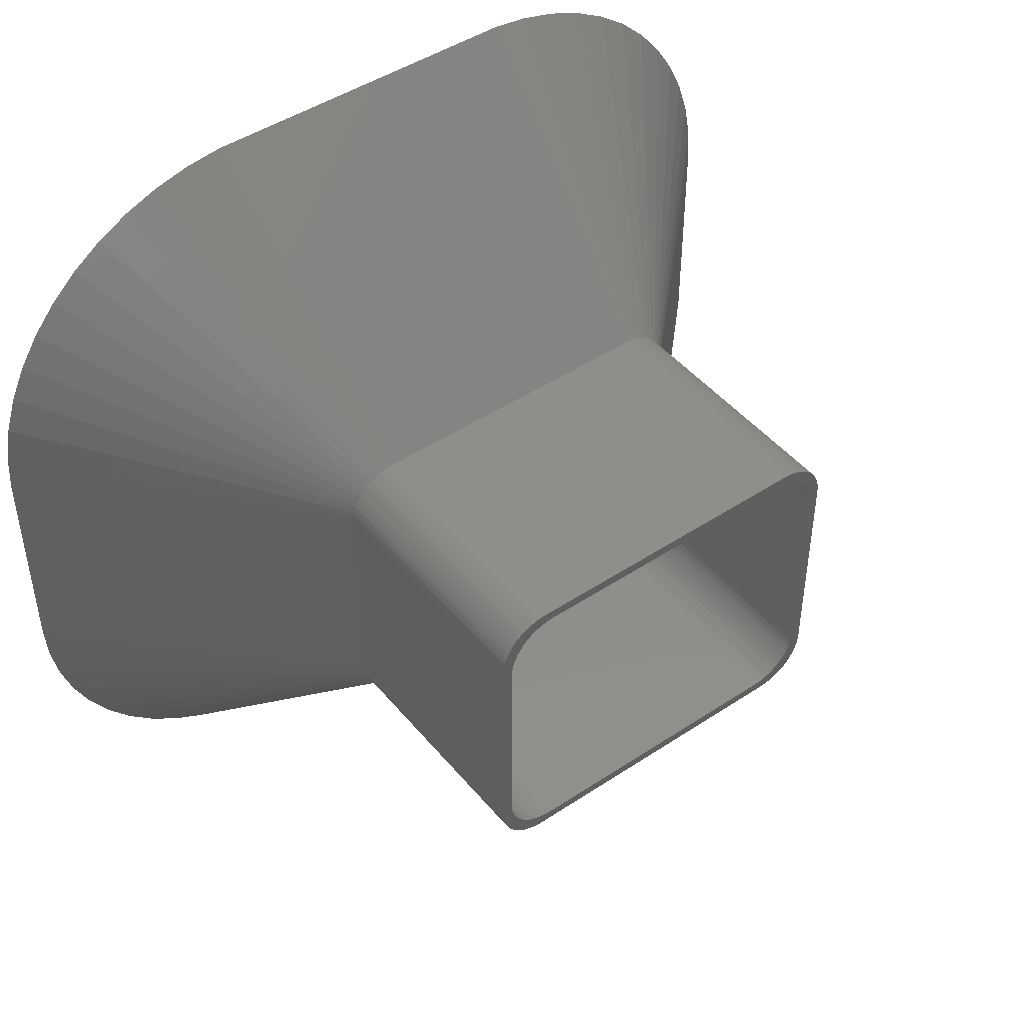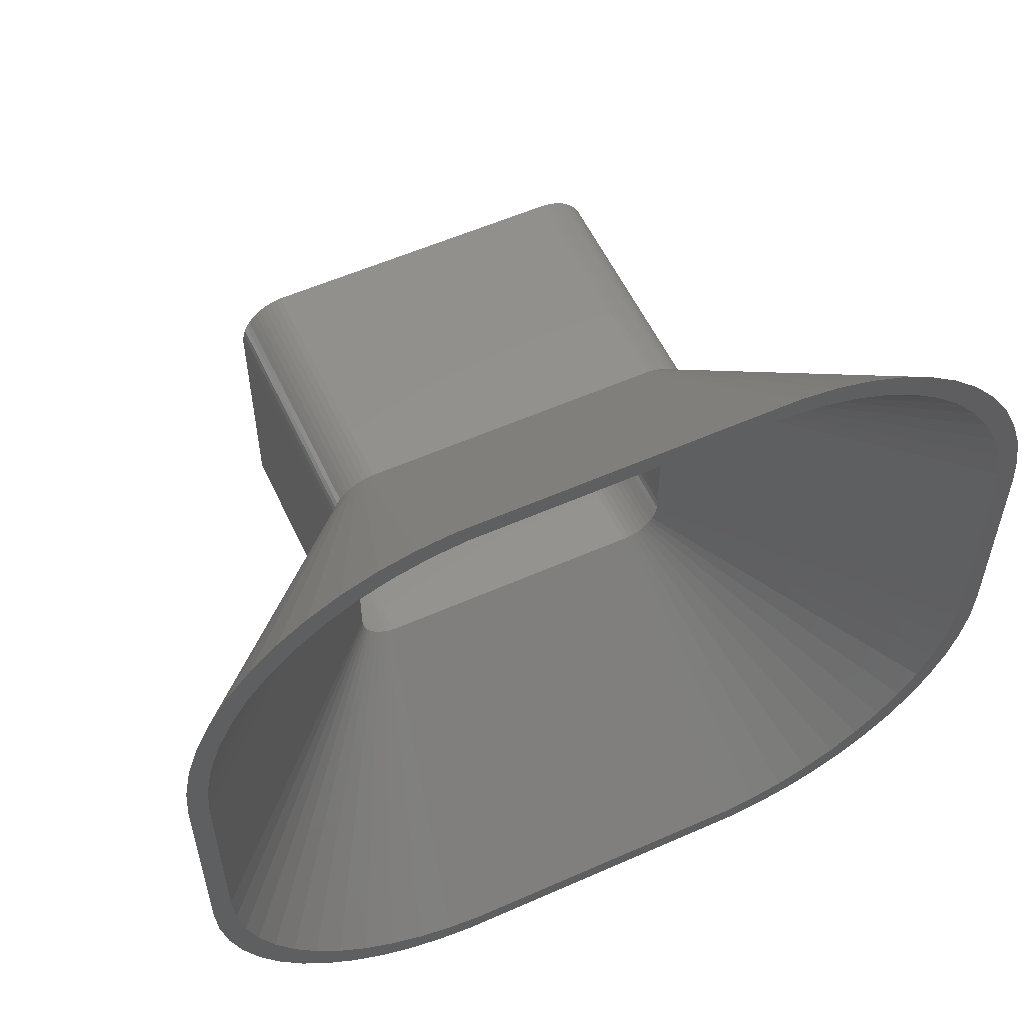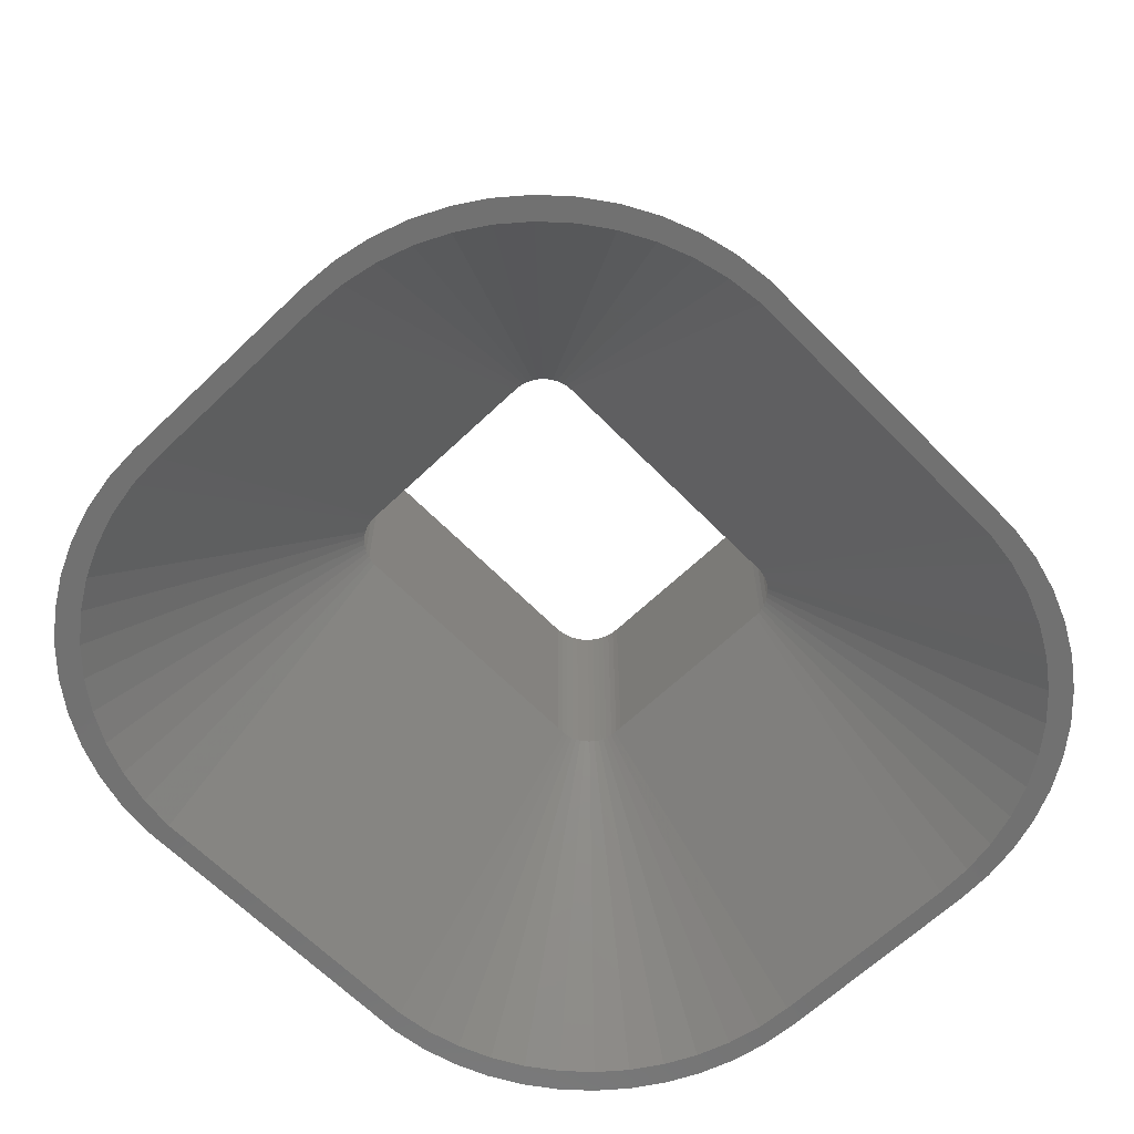
<metadata>
{"format":"stl","ext":"stl","renderer":"f3d","projection":"perspective","resolution":1024,"background":"white","views":[{"elev":46.2,"azim":-37.2,"up":"+Y"},{"elev":56.1,"azim":155.1,"up":"+Y"},{"elev":-63.3,"azim":134.1,"up":"+Z"}]}
</metadata>
<code>
# stl→obj: 364 verts, 728 faces
v -31.07 36.58 0
v -34.12 34.37 0
v -18.19 15.1 25
v 16.88 41.19 0
v -15.31 16.24 25
v 15.31 16.24 25
v -16.88 41.19 0
v -20 -11.25 25
v -44.76 -15.01 0
v -19.96 -11.88 25
v -15.94 16.16 25
v -20.62 40.72 0
v -16.55 16.01 25
v 34.12 -34.37 0
v 18.19 -15.1 25
v 31.07 -36.58 0
v -19.65 13.09 25
v -42.89 22.29 0
v -19.84 12.49 25
v -18.64 14.67 25
v -39.27 28.88 0
v -19.05 14.19 25
v -27.77 38.39 0
v -17.13 15.77 25
v 44.06 -18.71 0
v 19.84 -12.49 25
v 42.89 -22.29 0
v -44.06 -18.71 0
v -19.84 -12.49 25
v -41.29 25.7 0
v -24.27 39.78 0
v 15.94 16.16 25
v 31.07 36.58 0
v 18.19 15.1 25
v 34.12 34.37 0
v -19.05 -14.19 25
v -41.29 -25.7 0
v -39.27 -28.88 0
v -18.19 -15.1 25
v -31.07 -36.58 0
v -17.68 -15.47 25
v -15.94 -16.16 25
v -16.88 -41.19 0
v -15.31 -16.24 25
v -45 -11.25 0
v -20 11.25 25
v -45 11.25 0
v 18 10.25 25
v 19 10.25 25
v 18.96 10.88 25
v 19 -10.25 25
v 17.97 10.75 25
v 18.84 11.49 25
v 18 -10.25 25
v 17.87 11.24 25
v 18.65 12.09 25
v 18.96 -10.88 25
v 17.72 11.72 25
v 18.38 12.66 25
v 17.97 -10.75 25
v 17.51 12.18 25
v 18.05 13.19 25
v 18.84 -11.49 25
v 17.87 -11.24 25
v 17.24 12.6 25
v 17.64 13.67 25
v 16.92 12.99 25
v 17.19 14.1 25
v 16.55 13.33 25
v 16.68 14.47 25
v 16.14 13.63 25
v 16.13 14.77 25
v 15.7 13.87 25
v 15.55 15.01 25
v 15.24 14.05 25
v 14.94 15.16 25
v 14.75 14.18 25
v 14.31 15.24 25
v 14.25 14.24 25
v -14.25 14.24 25
v -14.31 15.24 25
v -14.75 14.18 25
v -14.94 15.16 25
v -15.24 14.05 25
v -15.55 15.01 25
v -15.7 13.87 25
v -16.13 14.77 25
v -16.14 13.63 25
v -16.68 14.47 25
v -16.55 13.33 25
v -17.19 14.1 25
v -16.92 12.99 25
v -17.64 13.67 25
v -17.24 12.6 25
v -18.05 13.19 25
v -17.51 12.18 25
v -18.38 12.66 25
v -17.72 11.72 25
v -18.84 11.49 25
v -17.87 11.24 25
v -18.65 12.09 25
v 18.65 -12.09 25
v 17.72 -11.72 25
v 18.38 -12.66 25
v 17.51 -12.18 25
v 18.05 -13.19 25
v 17.24 -12.6 25
v 17.64 -13.67 25
v 16.92 -12.99 25
v 17.19 -14.1 25
v 16.55 -13.33 25
v 16.68 -14.47 25
v 16.14 -13.63 25
v 16.13 -14.77 25
v 15.7 -13.87 25
v 15.55 -15.01 25
v 15.24 -14.05 25
v 14.94 -15.16 25
v 14.75 -14.18 25
v 14.31 -15.24 25
v 14.25 -14.24 25
v -14.25 -14.24 25
v -14.31 -15.24 25
v -14.75 -14.18 25
v -14.94 -15.16 25
v -15.24 -14.05 25
v -15.55 -15.01 25
v -15.7 -13.87 25
v -16.13 -14.77 25
v -16.14 -13.63 25
v -16.68 -14.47 25
v -16.55 -13.33 25
v -17.19 -14.1 25
v -16.92 -12.99 25
v -17.64 -13.67 25
v -17.24 -12.6 25
v -18.05 -13.19 25
v -17.51 -12.18 25
v -18.38 -12.66 25
v -17.72 -11.72 25
v -18.65 -12.09 25
v -17.87 -11.24 25
v -18.84 -11.49 25
v -17.97 -10.75 25
v -18.96 -10.88 25
v -18 -10.25 25
v -18 10.25 25
v -19 10.25 25
v -17.97 10.75 25
v -19 -10.25 25
v -18.96 10.88 25
v -44.06 18.71 0
v -19.38 13.66 25
v -36.87 31.79 0
v 24.27 39.78 0
v 16.55 16.01 25
v 27.77 38.39 0
v 44.06 18.71 0
v 19.96 11.88 25
v 44.76 15.01 0
v 19.84 12.49 25
v 39.27 28.88 0
v 19.05 14.19 25
v 41.29 25.7 0
v 36.87 31.79 0
v 18.64 14.67 25
v -42.89 -22.29 0
v -17.13 -15.77 25
v -27.77 -38.39 0
v -16.55 -16.01 25
v -19.65 -13.09 25
v -18.64 -14.67 25
v -34.12 -34.37 0
v 27.77 -38.39 0
v 16.55 -16.01 25
v 24.27 -39.78 0
v 15.31 -16.24 25
v 16.88 -41.19 0
v 15.94 -16.16 25
v -44.76 15.01 0
v -19.96 11.88 25
v -17.68 15.47 25
v 20.62 40.72 0
v 17.13 15.77 25
v 17.68 15.47 25
v 45 -11.25 0
v 20 -11.25 25
v 44.76 -15.01 0
v 45 11.25 0
v 20 11.25 25
v 19.65 -13.09 25
v 41.29 -25.7 0
v 19.05 -14.19 25
v 39.27 -28.88 0
v 19.38 -13.66 25
v 42.89 22.29 0
v 19.65 13.09 25
v 42.77 -13.88 0
v 43 -10.25 0
v 42.09 -17.46 0
v 43 10.25 0
v 42.77 13.88 0
v 40.96 -20.93 0
v 39.41 -24.22 0
v 37.46 -27.3 0
v 35.14 -30.1 0
v 36.87 -31.79 0
v 32.49 -32.59 0
v 29.54 -34.74 0
v 26.35 -36.49 0
v 22.96 -37.83 0
v 20.62 -40.72 0
v 19.43 -38.74 0
v 15.82 -39.19 0
v -15.82 -39.19 0
v -19.43 -38.74 0
v -20.62 -40.72 0
v -22.96 -37.83 0
v -24.27 -39.78 0
v -26.35 -36.49 0
v -29.54 -34.74 0
v -32.49 -32.59 0
v -35.14 -30.1 0
v -36.87 -31.79 0
v -37.46 -27.3 0
v -39.41 -24.22 0
v -40.96 -20.93 0
v -42.09 -17.46 0
v -42.77 -13.88 0
v 42.09 17.46 0
v 40.96 20.93 0
v 39.41 24.22 0
v 37.46 27.3 0
v 35.14 30.1 0
v 32.49 32.59 0
v 29.54 34.74 0
v 26.35 36.49 0
v 22.96 37.83 0
v 19.43 38.74 0
v 15.82 39.19 0
v -15.82 39.19 0
v -19.43 38.74 0
v -22.96 37.83 0
v -26.35 36.49 0
v -29.54 34.74 0
v -32.49 32.59 0
v -35.14 30.1 0
v -37.46 27.3 0
v -39.41 24.22 0
v -40.96 20.93 0
v -42.09 17.46 0
v -42.77 13.88 0
v -43 10.25 0
v -43 -10.25 0
v -19.38 -13.66 25
v 17.13 -15.77 25
v 17.68 -15.47 25
v 19.96 -11.88 25
v 18.64 -14.67 25
v 19.38 13.66 25
v -20 11.25 50
v -20 -11.25 50
v -19.96 -11.88 50
v -19.96 11.88 50
v -17.68 15.47 50
v -17.13 15.77 50
v 18.84 11.49 50
v 20 11.25 50
v 19.96 11.88 50
v 19 10.25 50
v 20 -11.25 50
v 18.65 12.09 50
v 19.84 12.49 50
v 19 -10.25 50
v 19.65 13.09 50
v 18.96 -10.88 50
v 18.38 12.66 50
v 19.38 13.66 50
v 18.84 -11.49 50
v 18.05 13.19 50
v 19.05 14.19 50
v 19.96 -11.88 50
v 18.65 -12.09 50
v 18.96 10.88 50
v 17.64 13.67 50
v 18.64 14.67 50
v 18.19 15.1 50
v 17.19 14.1 50
v 17.68 15.47 50
v 16.68 14.47 50
v 17.13 15.77 50
v 16.13 14.77 50
v 16.55 16.01 50
v 15.94 16.16 50
v 15.55 15.01 50
v 15.31 16.24 50
v 14.94 15.16 50
v 14.31 15.24 50
v -14.31 15.24 50
v -15.31 16.24 50
v -14.94 15.16 50
v -15.55 15.01 50
v -15.94 16.16 50
v -16.13 14.77 50
v -16.55 16.01 50
v -16.68 14.47 50
v -17.19 14.1 50
v -18.19 15.1 50
v -17.64 13.67 50
v -18.64 14.67 50
v -19.05 14.19 50
v -18.05 13.19 50
v -19.38 13.66 50
v -18.38 12.66 50
v -19.65 13.09 50
v -18.65 12.09 50
v -19.84 12.49 50
v 19.84 -12.49 50
v 19.65 -13.09 50
v 18.38 -12.66 50
v 19.38 -13.66 50
v 18.05 -13.19 50
v 19.05 -14.19 50
v 17.64 -13.67 50
v 18.64 -14.67 50
v 18.19 -15.1 50
v 17.19 -14.1 50
v 17.68 -15.47 50
v 16.68 -14.47 50
v 17.13 -15.77 50
v 16.13 -14.77 50
v 16.55 -16.01 50
v 15.94 -16.16 50
v 15.55 -15.01 50
v 15.31 -16.24 50
v 14.94 -15.16 50
v 14.31 -15.24 50
v -14.31 -15.24 50
v -15.31 -16.24 50
v -14.94 -15.16 50
v -15.55 -15.01 50
v -15.94 -16.16 50
v -16.13 -14.77 50
v -16.55 -16.01 50
v -17.13 -15.77 50
v -16.68 -14.47 50
v -17.68 -15.47 50
v -17.19 -14.1 50
v -18.19 -15.1 50
v -17.64 -13.67 50
v -19.05 -14.19 50
v -18.05 -13.19 50
v -19.38 -13.66 50
v -18.38 -12.66 50
v -18.64 -14.67 50
v -19.65 -13.09 50
v -18.65 -12.09 50
v -18.84 -11.49 50
v -18.96 -10.88 50
v -19 -10.25 50
v -19 10.25 50
v -18.84 11.49 50
v -18.96 10.88 50
v -19.84 -12.49 50
f 1 2 3
f 4 5 6
f 5 4 7
f 8 9 10
f 11 12 13
f 14 15 16
f 17 18 19
f 3 2 20
f 20 21 22
f 13 23 24
f 25 26 27
f 10 28 29
f 30 18 17
f 23 1 24
f 31 23 13
f 12 31 13
f 5 7 11
f 7 12 11
f 4 6 32
f 33 34 35
f 36 37 38
f 39 40 41
f 42 43 44
f 45 46 47
f 46 45 8
f 8 45 9
f 48 49 50
f 49 48 51
f 52 50 53
f 54 51 48
f 55 53 56
f 51 54 57
f 58 56 59
f 60 57 54
f 61 59 62
f 57 60 63
f 64 63 60
f 50 52 48
f 53 55 52
f 56 58 55
f 65 62 66
f 59 61 58
f 62 65 61
f 67 66 68
f 66 67 65
f 69 68 70
f 68 69 67
f 70 71 69
f 72 71 70
f 72 73 71
f 74 73 72
f 74 75 73
f 76 75 74
f 76 77 75
f 78 77 76
f 78 79 77
f 78 80 79
f 81 80 78
f 81 82 80
f 83 82 81
f 83 84 82
f 85 84 83
f 85 86 84
f 87 86 85
f 87 88 86
f 89 88 87
f 88 89 90
f 91 90 89
f 90 91 92
f 93 92 91
f 92 93 94
f 95 94 93
f 94 95 96
f 97 96 95
f 96 97 98
f 99 100 101
f 98 101 100
f 101 98 97
f 63 64 102
f 103 102 64
f 102 103 104
f 105 104 103
f 104 105 106
f 107 106 105
f 106 107 108
f 109 108 107
f 108 109 110
f 111 110 109
f 110 111 112
f 113 112 111
f 113 114 112
f 115 114 113
f 115 116 114
f 117 116 115
f 117 118 116
f 119 118 117
f 119 120 118
f 121 120 119
f 122 120 121
f 122 123 120
f 124 123 122
f 124 125 123
f 126 125 124
f 126 127 125
f 128 127 126
f 128 129 127
f 130 129 128
f 131 130 132
f 130 131 129
f 133 132 134
f 132 133 131
f 135 134 136
f 137 136 138
f 134 135 133
f 139 138 140
f 141 140 142
f 143 142 144
f 136 137 135
f 145 144 146
f 147 148 146
f 100 99 149
f 150 146 148
f 151 149 99
f 145 146 150
f 149 151 147
f 138 139 137
f 147 151 148
f 140 141 139
f 142 143 141
f 144 145 143
f 18 152 19
f 22 30 153
f 153 30 17
f 2 154 20
f 155 156 157
f 158 159 160
f 158 161 159
f 162 163 164
f 165 166 162
f 35 166 165
f 29 28 167
f 168 40 169
f 168 169 170
f 171 167 37
f 172 173 39
f 174 175 176
f 43 177 44
f 177 43 178
f 179 177 178
f 180 47 46
f 152 180 181
f 21 30 22
f 182 1 3
f 24 1 182
f 154 21 20
f 183 156 155
f 33 184 185
f 186 187 188
f 187 189 190
f 189 187 186
f 160 190 189
f 26 191 27
f 192 193 194
f 191 195 192
f 196 161 158
f 164 197 196
f 35 34 166
f 162 166 163
f 198 186 188
f 186 199 189
f 200 188 25
f 201 189 199
f 202 189 201
f 203 25 27
f 186 198 199
f 188 200 198
f 204 27 192
f 25 203 200
f 27 204 203
f 205 192 194
f 192 205 204
f 206 194 207
f 194 206 205
f 14 206 207
f 14 208 206
f 16 208 14
f 16 209 208
f 174 209 16
f 174 210 209
f 176 210 174
f 176 211 210
f 212 211 176
f 212 213 211
f 178 213 212
f 178 214 213
f 178 215 214
f 43 215 178
f 43 216 215
f 217 216 43
f 217 218 216
f 219 218 217
f 219 220 218
f 169 220 219
f 169 221 220
f 40 221 169
f 40 222 221
f 173 222 40
f 173 223 222
f 224 223 173
f 38 223 224
f 223 38 225
f 37 225 38
f 225 37 226
f 167 226 37
f 226 167 227
f 28 227 167
f 227 28 228
f 9 228 28
f 45 229 9
f 228 9 229
f 189 202 160
f 230 160 202
f 160 230 158
f 231 158 230
f 158 231 196
f 232 196 231
f 196 232 164
f 233 164 232
f 164 233 162
f 234 162 233
f 162 234 165
f 234 35 165
f 235 35 234
f 235 33 35
f 236 33 235
f 236 157 33
f 237 157 236
f 237 155 157
f 238 155 237
f 238 183 155
f 239 183 238
f 239 4 183
f 240 4 239
f 241 4 240
f 241 7 4
f 242 7 241
f 242 12 7
f 243 12 242
f 243 31 12
f 244 31 243
f 244 23 31
f 245 23 244
f 245 1 23
f 246 1 245
f 246 2 1
f 247 2 246
f 247 154 2
f 21 247 248
f 247 21 154
f 30 248 249
f 18 249 250
f 248 30 21
f 152 250 251
f 180 251 252
f 249 18 30
f 47 252 253
f 254 45 253
f 47 253 45
f 229 45 254
f 252 47 180
f 250 152 18
f 251 180 152
f 10 9 28
f 29 167 171
f 171 37 255
f 255 37 36
f 172 38 224
f 16 256 174
f 15 257 16
f 170 169 219
f 212 179 178
f 181 180 46
f 183 32 156
f 4 32 183
f 157 156 184
f 157 184 33
f 33 185 34
f 160 159 190
f 27 191 192
f 258 26 25
f 207 259 14
f 196 197 161
f 164 260 197
f 164 163 260
f 172 224 173
f 39 173 40
f 256 175 174
f 170 219 217
f 41 40 168
f 19 152 181
f 188 258 25
f 187 258 188
f 194 259 207
f 193 259 194
f 195 193 192
f 36 38 172
f 175 179 212
f 176 175 212
f 257 256 16
f 170 217 42
f 42 217 43
f 259 15 14
f 230 202 55
f 231 230 58
f 146 144 229
f 243 84 244
f 202 48 52
f 82 84 242
f 232 61 65
f 199 48 201
f 48 199 54
f 239 238 75
f 232 231 58
f 232 58 61
f 203 204 103
f 111 208 113
f 98 100 251
f 146 229 254
f 126 216 218
f 214 122 121
f 122 214 215
f 88 90 246
f 84 86 244
f 238 237 75
f 241 79 80
f 79 241 240
f 202 201 48
f 230 55 58
f 210 211 117
f 208 209 113
f 206 208 109
f 54 198 60
f 199 198 54
f 92 94 247
f 142 228 229
f 119 214 121
f 124 122 215
f 86 88 244
f 242 84 243
f 237 71 73
f 237 73 75
f 237 236 71
f 234 233 65
f 239 75 77
f 240 239 77
f 202 52 55
f 209 210 113
f 205 206 107
f 105 204 107
f 200 203 103
f 94 96 249
f 250 98 251
f 146 253 147
f 253 146 254
f 149 147 252
f 130 220 221
f 126 218 220
f 211 213 117
f 213 214 119
f 236 235 71
f 240 77 79
f 115 210 117
f 113 210 115
f 204 205 107
f 103 204 105
f 64 200 103
f 198 200 64
f 248 94 249
f 247 94 248
f 96 98 249
f 249 98 250
f 251 100 252
f 100 149 252
f 90 92 246
f 246 92 247
f 244 88 245
f 245 88 246
f 252 147 253
f 142 140 228
f 140 226 227
f 140 227 228
f 138 136 226
f 128 126 220
f 134 222 223
f 117 213 119
f 80 82 241
f 241 82 242
f 233 232 65
f 235 234 67
f 234 65 67
f 235 67 69
f 235 69 71
f 109 208 111
f 107 206 109
f 60 198 64
f 144 142 229
f 126 124 216
f 124 215 216
f 130 128 220
f 134 132 222
f 132 130 222
f 130 221 222
f 136 225 226
f 136 223 225
f 136 134 223
f 140 138 226
f 8 261 46
f 261 8 262
f 10 262 8
f 262 10 263
f 46 264 181
f 264 46 261
f 24 265 266
f 265 24 182
f 267 268 269
f 268 270 271
f 272 269 273
f 274 271 270
f 272 273 275
f 276 271 274
f 277 275 278
f 279 271 276
f 280 278 281
f 271 279 282
f 283 282 279
f 268 284 270
f 268 267 284
f 269 272 267
f 285 281 286
f 275 277 272
f 285 286 287
f 278 280 277
f 288 287 289
f 281 285 280
f 287 288 285
f 290 289 291
f 289 290 288
f 292 291 293
f 291 292 290
f 294 292 293
f 294 295 292
f 296 295 294
f 296 297 295
f 296 298 297
f 296 299 298
f 300 299 296
f 300 301 299
f 300 302 301
f 303 302 300
f 303 304 302
f 305 304 303
f 266 304 305
f 304 266 306
f 265 306 266
f 306 265 307
f 308 307 265
f 307 308 309
f 310 309 308
f 311 309 310
f 309 311 312
f 313 312 311
f 312 313 314
f 315 314 313
f 264 316 317
f 317 316 315
f 314 315 316
f 282 283 318
f 318 283 319
f 320 319 283
f 319 320 321
f 322 321 320
f 321 322 323
f 324 323 322
f 323 324 325
f 325 324 326
f 327 326 324
f 326 327 328
f 329 328 327
f 328 329 330
f 331 330 329
f 330 331 332
f 331 333 332
f 334 333 331
f 334 335 333
f 336 335 334
f 337 335 336
f 338 335 337
f 338 339 335
f 340 339 338
f 341 339 340
f 341 342 339
f 343 342 341
f 343 344 342
f 345 343 346
f 343 345 344
f 347 346 348
f 349 348 350
f 346 347 345
f 351 350 352
f 348 349 347
f 353 352 354
f 350 355 349
f 356 354 357
f 263 357 358
f 262 358 359
f 350 351 355
f 262 359 360
f 361 261 360
f 316 264 362
f 262 360 261
f 261 362 264
f 358 262 263
f 362 261 363
f 352 353 351
f 363 261 361
f 354 356 353
f 357 364 356
f 357 263 364
f 282 187 271
f 187 282 258
f 6 300 296
f 300 6 5
f 13 266 305
f 266 13 24
f 44 335 339
f 335 44 177
f 271 190 268
f 190 271 187
f 17 313 153
f 313 17 315
f 22 310 20
f 310 22 311
f 19 315 17
f 315 19 317
f 268 159 269
f 159 268 190
f 42 339 342
f 339 42 44
f 325 193 323
f 193 325 259
f 181 317 19
f 317 181 264
f 3 310 308
f 310 3 20
f 153 311 22
f 311 153 313
f 281 166 286
f 166 281 163
f 170 342 344
f 342 170 42
f 319 26 318
f 26 319 191
f 182 308 265
f 308 182 3
f 273 197 275
f 197 273 161
f 185 291 289
f 291 185 184
f 184 293 291
f 293 184 156
f 166 287 286
f 287 166 34
f 11 305 303
f 305 11 13
f 5 303 300
f 303 5 11
f 171 364 29
f 364 171 356
f 172 351 36
f 351 172 355
f 255 356 171
f 356 255 353
f 168 344 345
f 344 168 170
f 172 349 355
f 349 172 39
f 257 326 328
f 326 257 15
f 318 258 282
f 258 318 26
f 323 195 321
f 195 323 193
f 269 161 273
f 161 269 159
f 275 260 278
f 260 275 197
f 278 163 281
f 163 278 260
f 34 289 287
f 289 34 185
f 156 294 293
f 294 156 32
f 32 296 294
f 296 32 6
f 29 263 10
f 263 29 364
f 36 353 255
f 353 36 351
f 41 345 347
f 345 41 168
f 39 347 349
f 347 39 41
f 175 330 332
f 330 175 256
f 256 328 330
f 328 256 257
f 177 333 335
f 333 177 179
f 321 191 319
f 191 321 195
f 179 332 333
f 332 179 175
f 15 325 326
f 325 15 259
f 360 148 361
f 148 360 150
f 359 150 360
f 150 359 145
f 361 151 363
f 151 361 148
f 87 302 304
f 302 87 85
f 354 141 357
f 141 354 139
f 120 338 337
f 338 120 123
f 51 270 49
f 270 51 274
f 316 97 314
f 97 316 101
f 312 93 309
f 93 312 95
f 362 101 316
f 101 362 99
f 49 284 50
f 284 49 270
f 72 290 292
f 290 72 70
f 85 301 302
f 301 85 83
f 123 340 338
f 340 123 125
f 108 322 106
f 322 108 324
f 363 99 362
f 99 363 151
f 93 307 309
f 307 93 91
f 314 95 312
f 95 314 97
f 62 285 66
f 285 62 280
f 83 299 301
f 299 83 81
f 81 298 299
f 298 81 78
f 125 341 340
f 341 125 127
f 114 334 331
f 334 114 116
f 102 279 63
f 279 102 283
f 63 276 57
f 276 63 279
f 106 320 104
f 320 106 322
f 89 304 306
f 304 89 87
f 91 306 307
f 306 91 89
f 53 272 56
f 272 53 267
f 74 292 295
f 292 74 72
f 68 285 288
f 285 68 66
f 76 295 297
f 295 76 74
f 357 143 358
f 143 357 141
f 350 137 352
f 137 350 135
f 127 343 341
f 343 127 129
f 133 350 348
f 350 133 135
f 131 348 346
f 348 131 133
f 57 274 51
f 274 57 276
f 50 267 53
f 267 50 284
f 56 277 59
f 277 56 272
f 59 280 62
f 280 59 277
f 70 288 290
f 288 70 68
f 78 297 298
f 297 78 76
f 358 145 359
f 145 358 143
f 352 139 354
f 139 352 137
f 116 336 334
f 336 116 118
f 112 331 329
f 331 112 114
f 110 329 327
f 329 110 112
f 118 337 336
f 337 118 120
f 104 283 102
f 283 104 320
f 129 346 343
f 346 129 131
f 108 327 324
f 327 108 110

</code>
